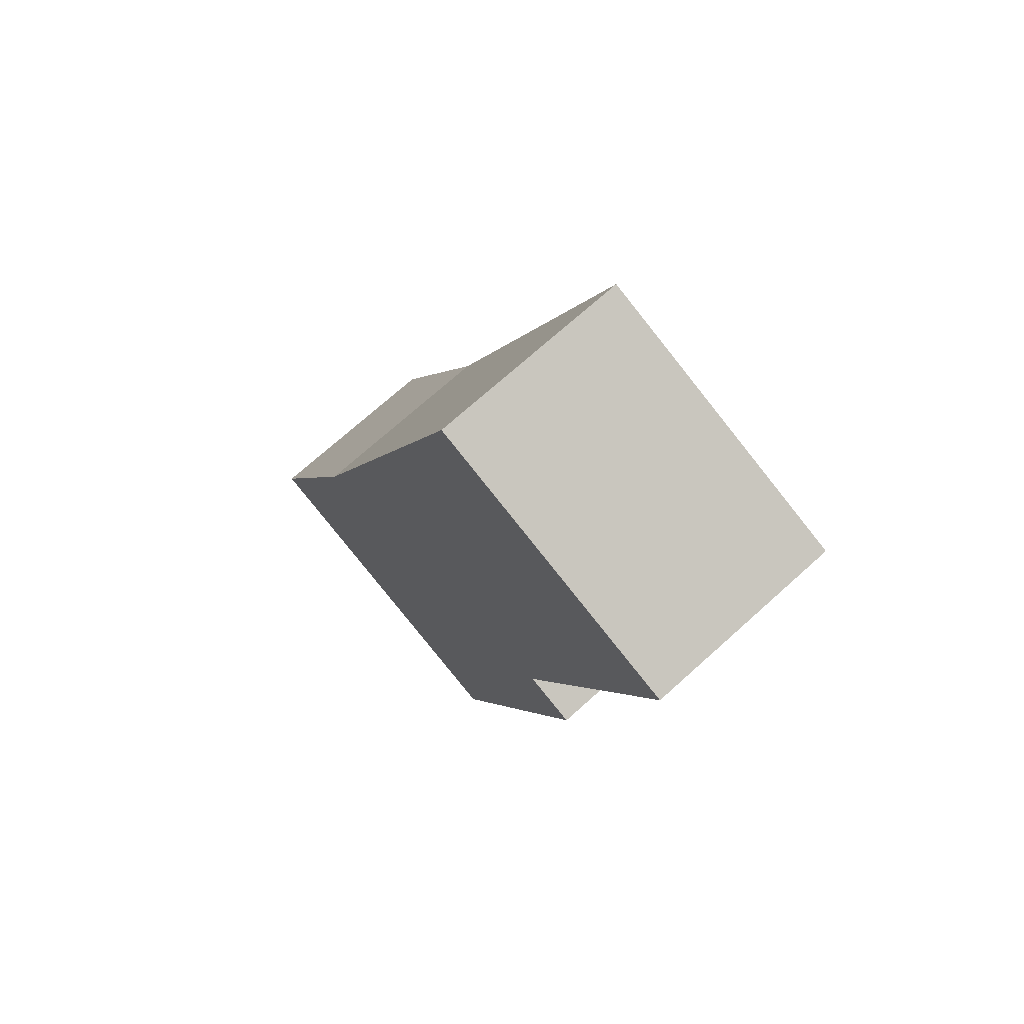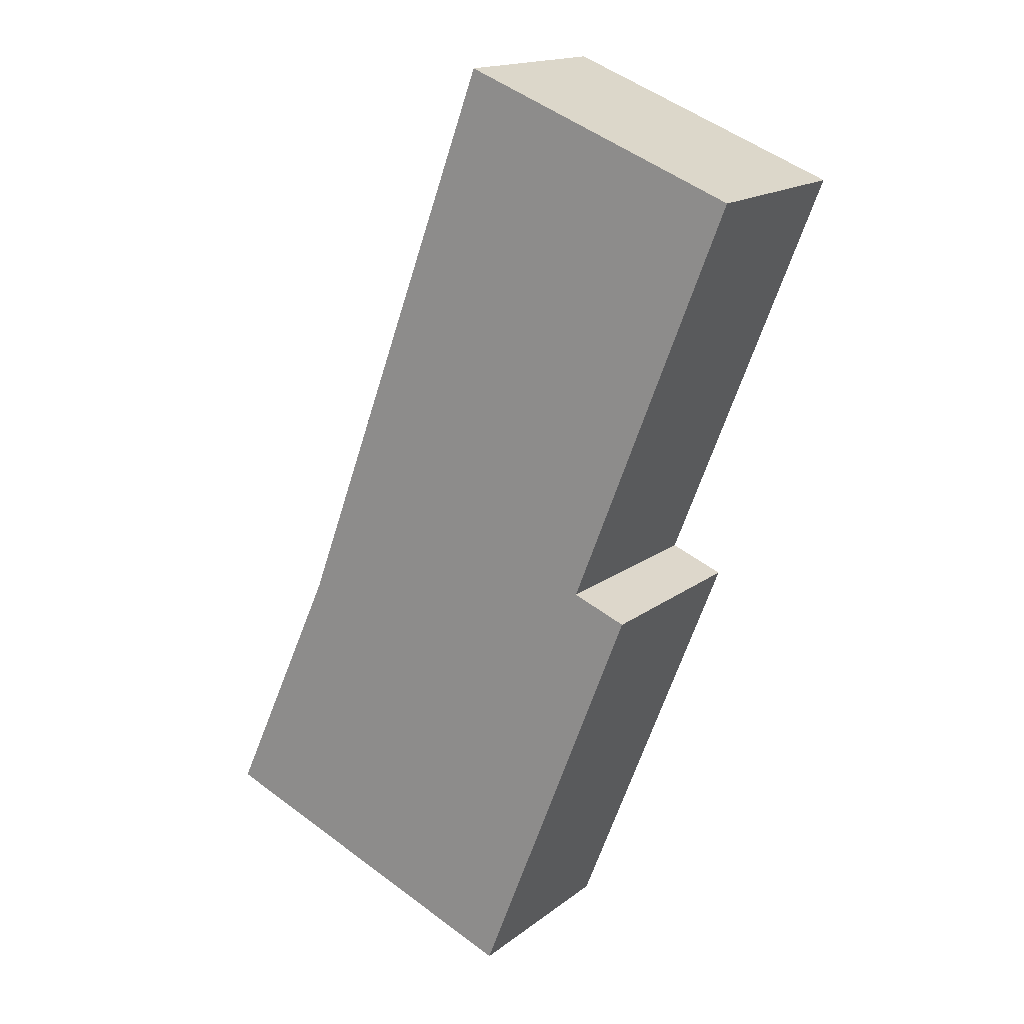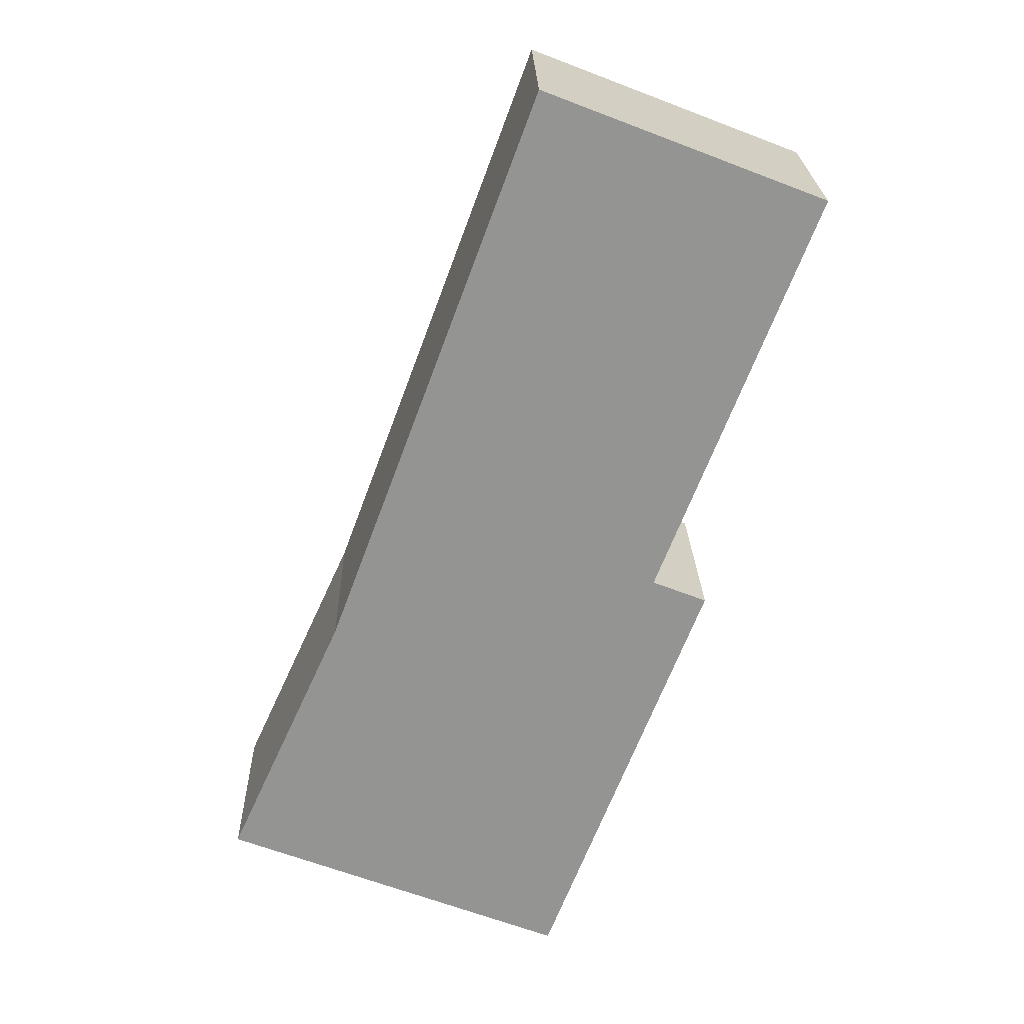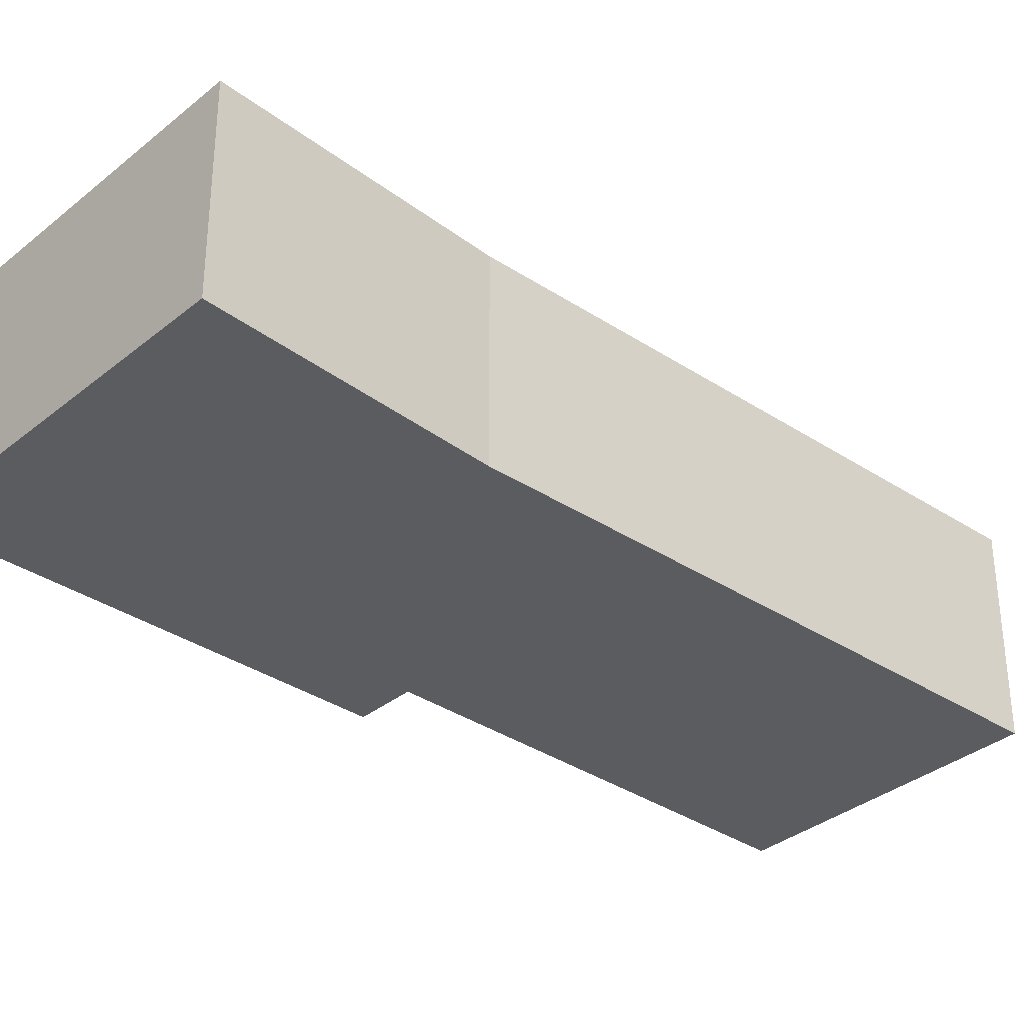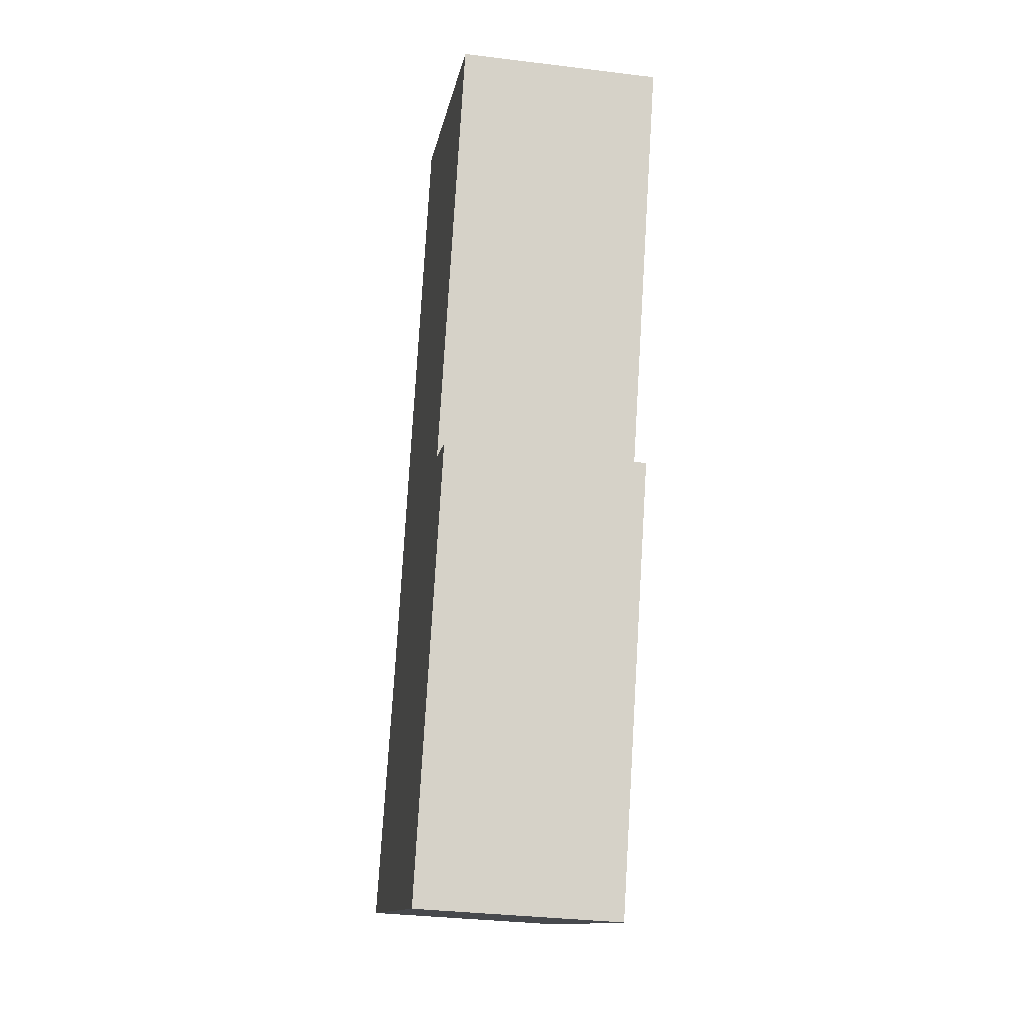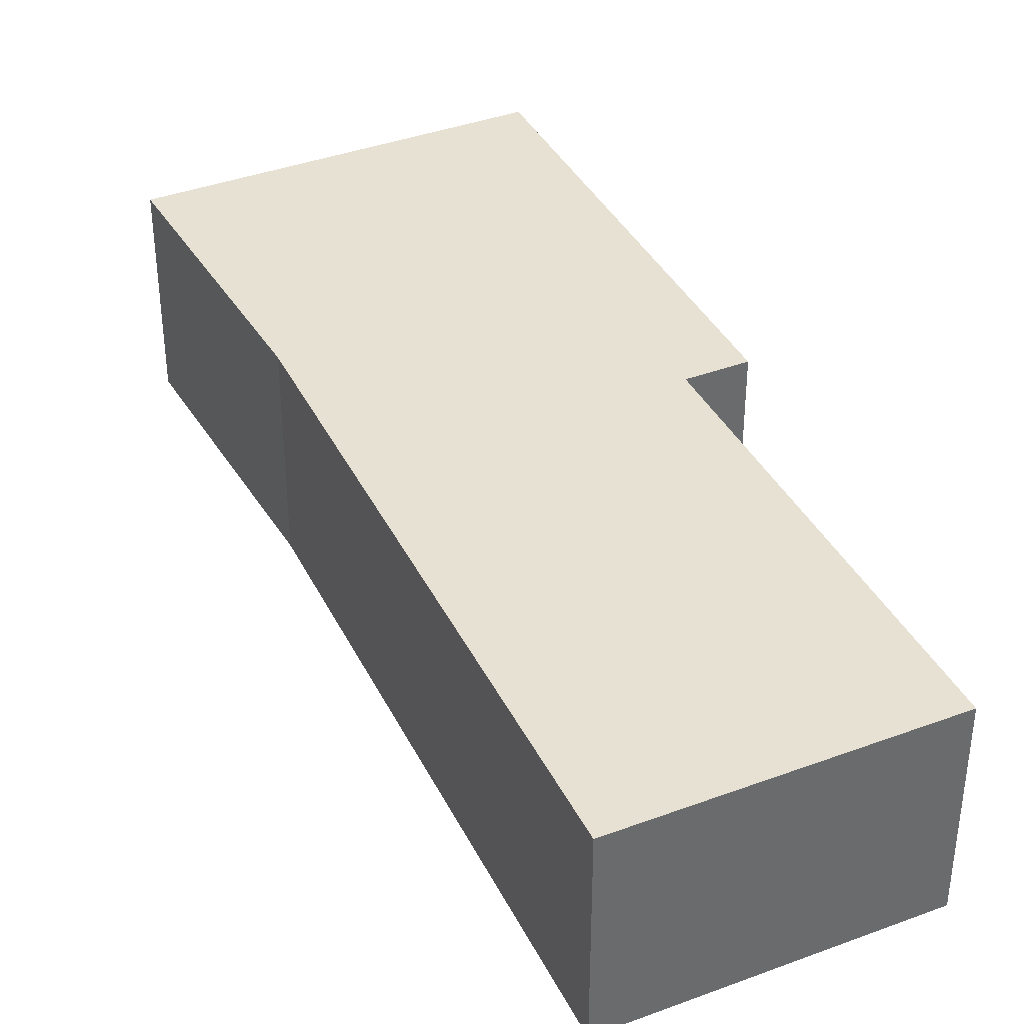
<metadata>
{"format":"obj","ext":"obj","renderer":"f3d","projection":"perspective","resolution":1024,"background":"white","views":[{"elev":71.7,"azim":48.0,"up":"+Z"},{"elev":16.4,"azim":33.8,"up":"+Z"},{"elev":23.2,"azim":-1.5,"up":"+Z"},{"elev":-34.3,"azim":-111.1,"up":"+Y"},{"elev":-33.2,"azim":80.4,"up":"+Z"},{"elev":38.8,"azim":-3.8,"up":"+Y"}]}
</metadata>
<code>
v 4.038 -0.09822 0.2497
v 3.959 -0.09822 0.2805
v 3.986 -0.09822 0.3392
v 4.03 -0.09822 0.458
v 4.035 -0.09822 0.4711
v 4.063 -0.09822 0.3515
v 4.076 -0.09822 0.3465
v 4.1 -0.09822 0.4458
v 3.986 -0.1451 0.3392
v 3.959 -0.1451 0.2805
v 4.038 -0.1451 0.2497
v 4.03 -0.1451 0.458
v 4.035 -0.1451 0.4711
v 4.063 -0.1451 0.3515
v 4.076 -0.1451 0.3465
v 4.1 -0.1451 0.4458
v 4.076 -0.1451 0.3465
v 4.038 -0.1451 0.2497
v 4.038 -0.09822 0.2497
v 4.076 -0.09822 0.3465
v 4.063 -0.1451 0.3515
v 4.076 -0.1451 0.3465
v 4.076 -0.09822 0.3465
v 4.063 -0.09822 0.3515
v 4.1 -0.1451 0.4458
v 4.063 -0.1451 0.3515
v 4.063 -0.09822 0.3515
v 4.1 -0.09822 0.4458
v 4.035 -0.1451 0.4711
v 4.1 -0.1451 0.4458
v 4.1 -0.09822 0.4458
v 4.035 -0.09822 0.4711
v 4.03 -0.1451 0.458
v 4.035 -0.1451 0.4711
v 4.035 -0.09822 0.4711
v 4.03 -0.09822 0.458
v 4.038 -0.1451 0.2497
v 3.959 -0.1451 0.2805
v 3.959 -0.09822 0.2805
v 4.038 -0.09822 0.2497
f 1 2 3
f 1 3 4
f 1 4 5
f 6 1 5
f 7 1 6
f 8 6 5
f 9 10 11
f 12 9 11
f 13 12 11
f 13 11 14
f 15 14 11
f 16 13 14
f 17 18 19
f 17 19 20
f 21 22 23
f 21 23 24
f 25 26 27
f 25 27 28
f 29 30 31
f 29 31 32
f 33 34 35
f 33 35 36
f 9 12 4
f 9 4 3
f 10 9 3
f 10 3 2
f 37 38 39
f 37 39 40

</code>
